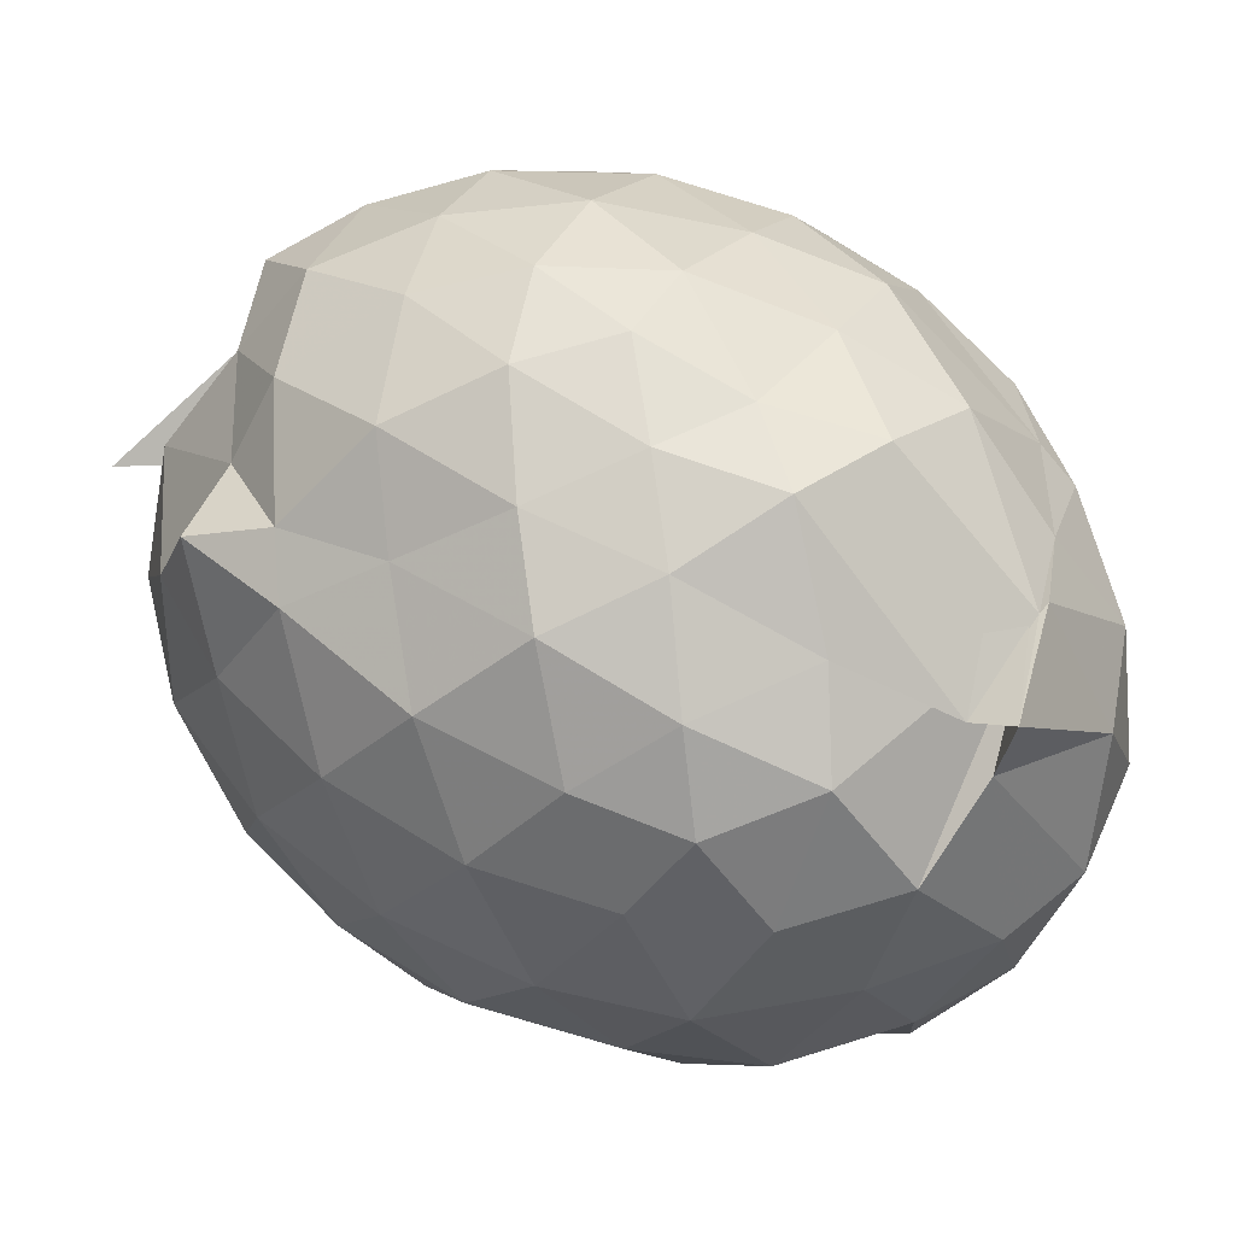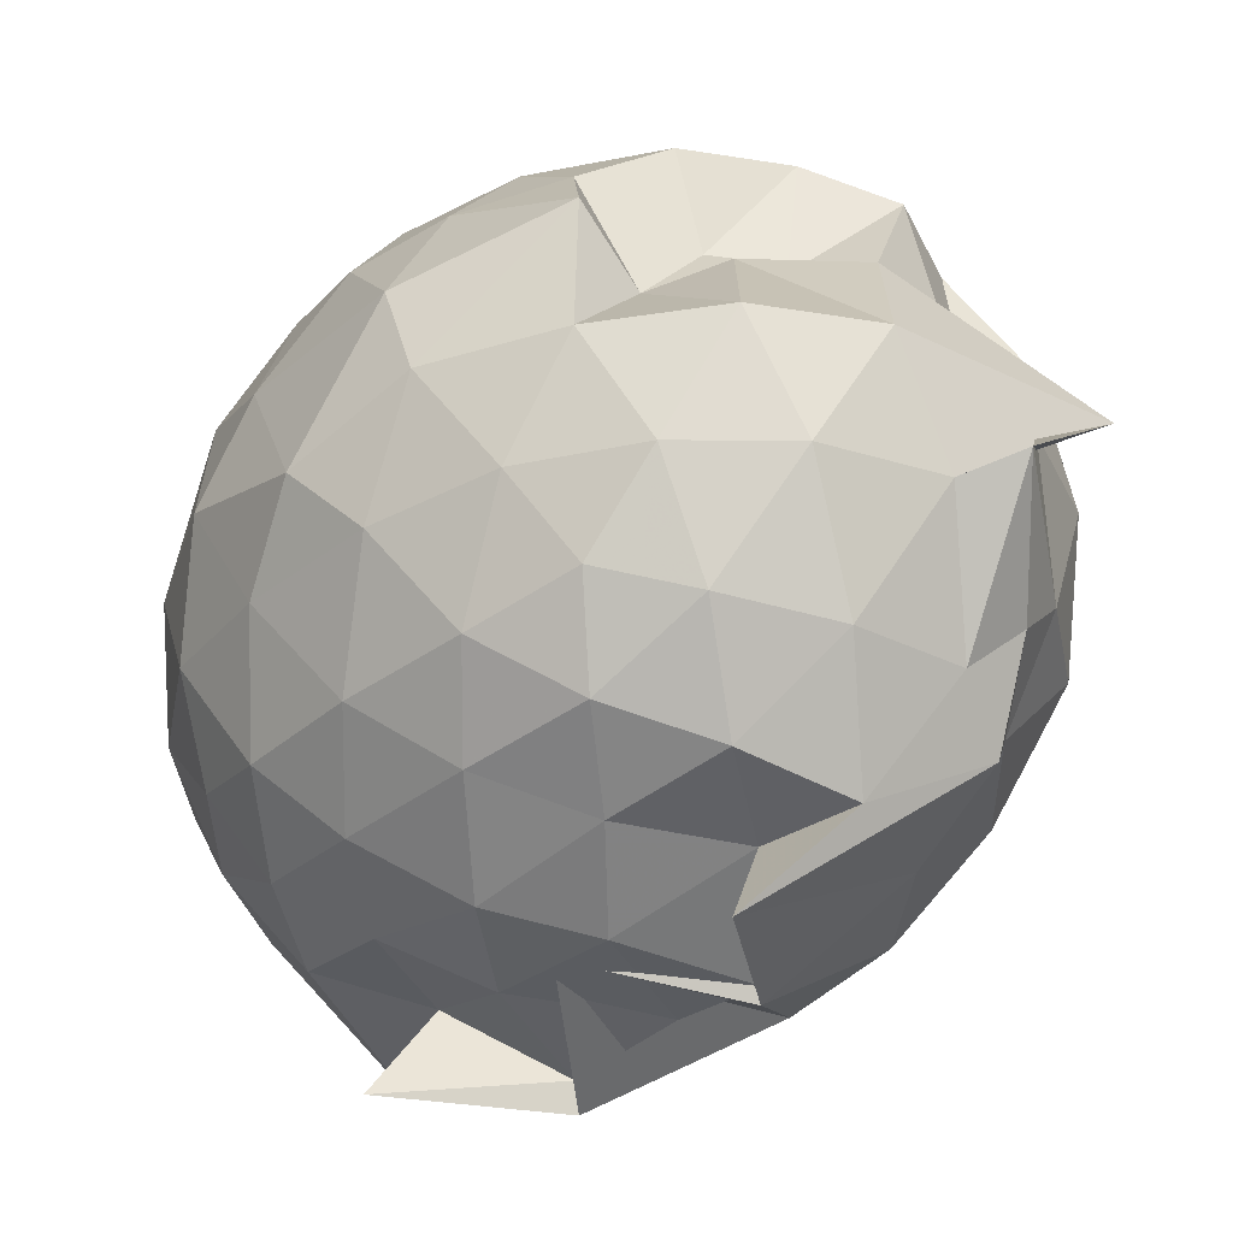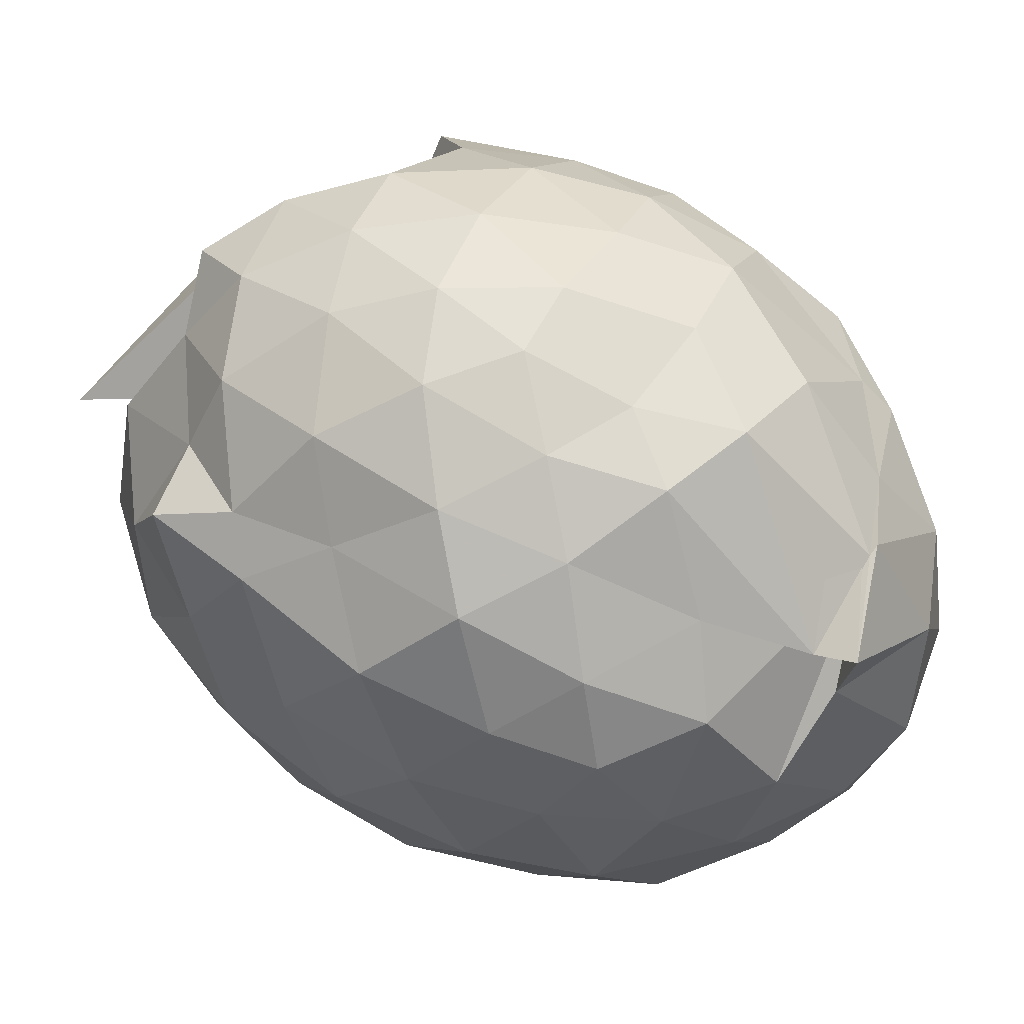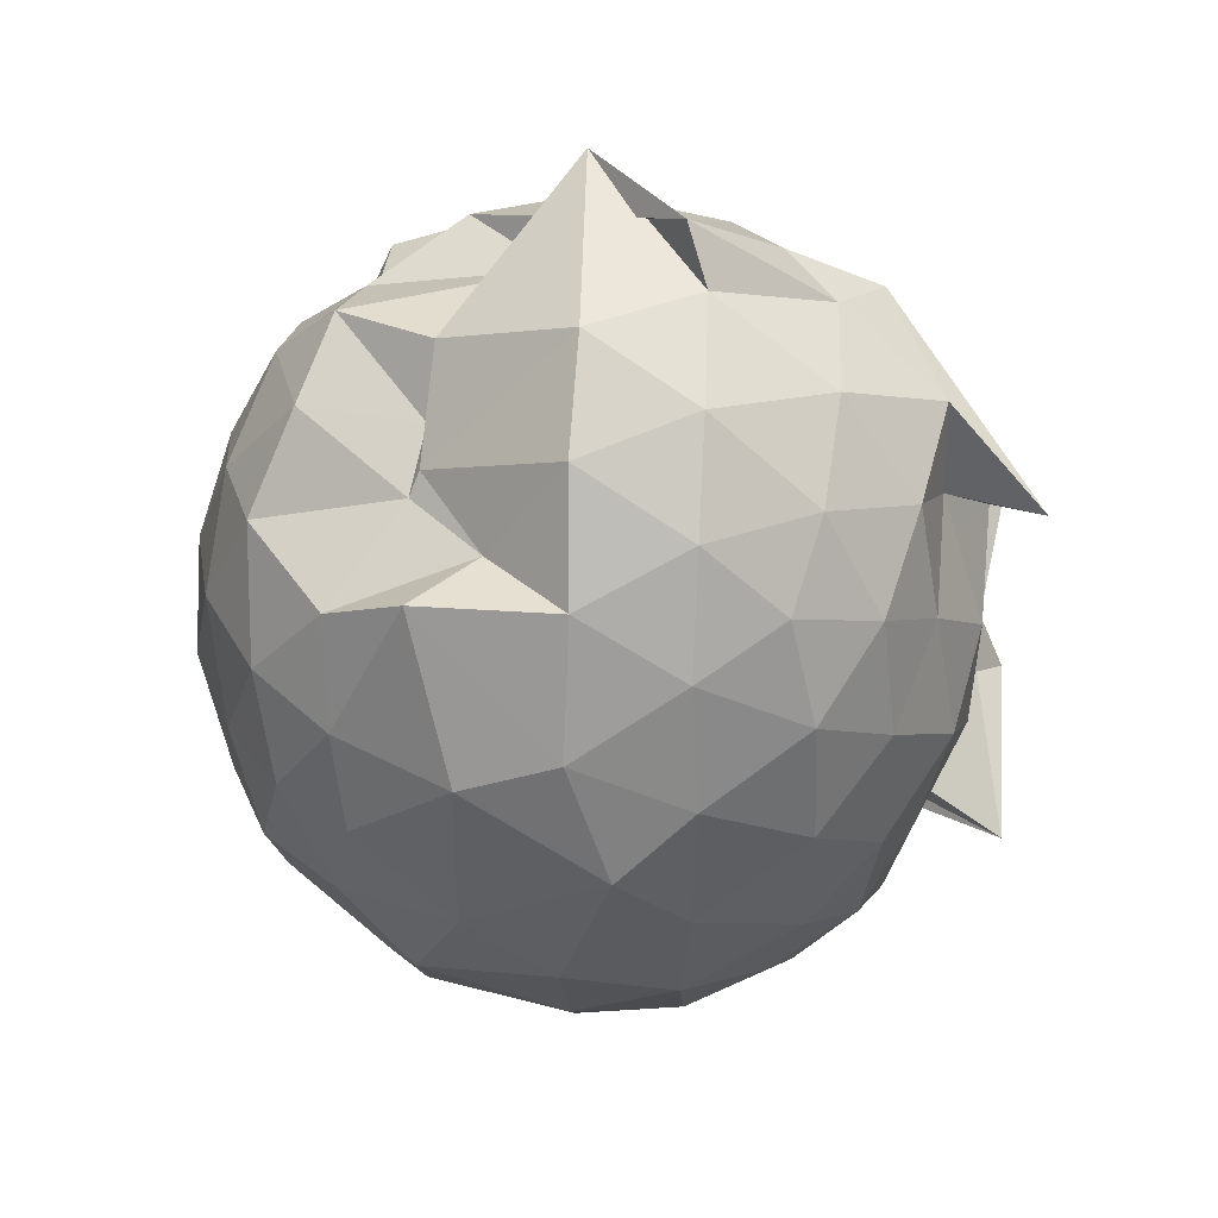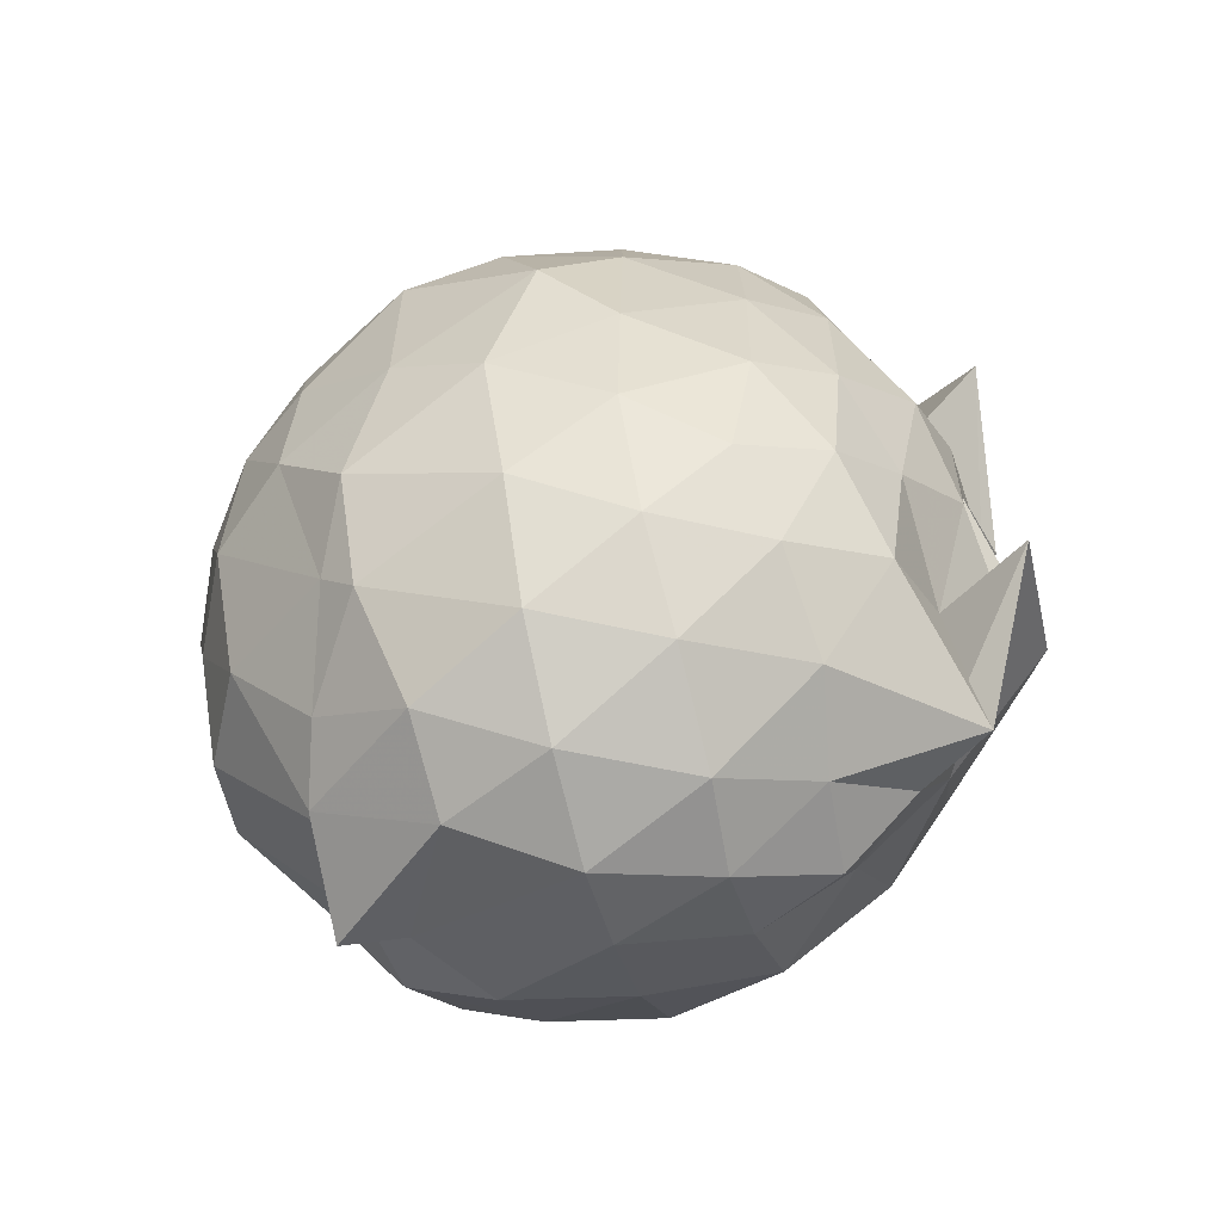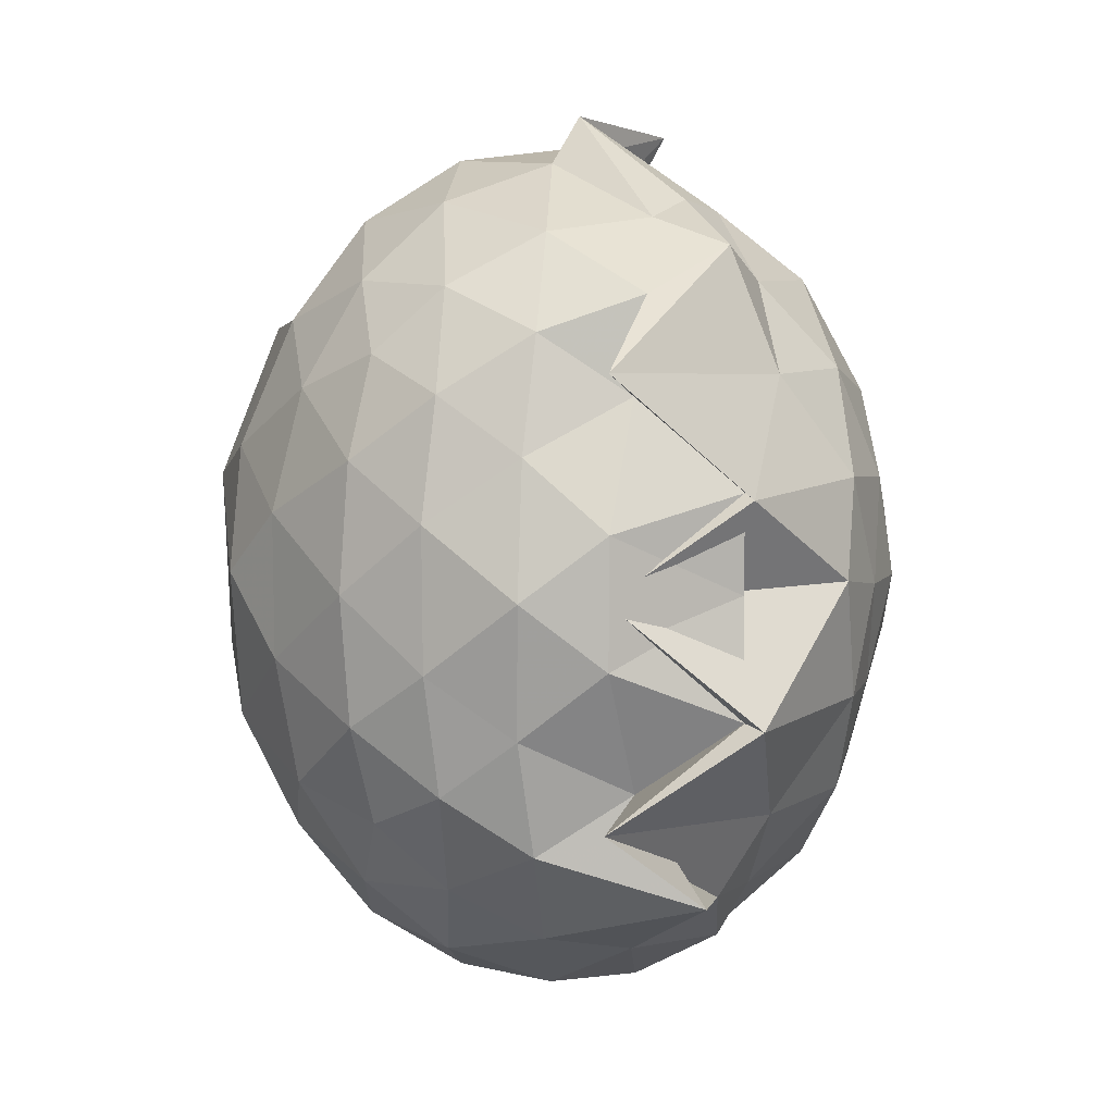
<metadata>
{"format":"obj","ext":"obj","renderer":"f3d","projection":"perspective","resolution":1024,"background":"white","views":[{"elev":56.0,"azim":-56.2,"up":"+Z"},{"elev":-33.8,"azim":136.9,"up":"+Z"},{"elev":67.5,"azim":-59.5,"up":"+Z"},{"elev":42.8,"azim":93.4,"up":"+Y"},{"elev":-63.9,"azim":104.8,"up":"+Y"},{"elev":5.5,"azim":162.8,"up":"+Y"}]}
</metadata>
<code>
v -0.8247 -0.1226 1.04
v -0.9975 -0.1024 -0.8093
v -0.08915 -0.1136 0.597
v -0.148 0.1313 0.6292
v -0.2628 0.379 0.6439
v -0.4796 0.5267 0.4736
v -0.6179 0.6238 0.4441
v -0.8257 0.7615 0.6622
v -1.018 0.6891 0.6215
v -1.254 0.522 0.6316
v -1.441 0.5009 0.6217
v -1.477 0.2363 0.6388
v -1.534 -0.1141 0.6418
v -1.5 -0.4301 0.6162
v -1.439 -0.6739 0.5795
v -1.244 -0.8391 0.6475
v -0.757 -0.9652 0.6841
v -0.969 -1.063 0.6997
v -0.6901 -0.9699 0.6839
v -0.5165 -0.8919 0.6302
v -0.2818 -0.7357 0.5526
v -0.1475 -0.37 0.6426
v 0.006329 0.1294 0.3443
v -0.1657 0.5028 0.4514
v -0.3253 0.5064 0.2992
v -0.5128 0.579 0.4508
v -0.7109 0.7824 0.4296
v -1.014 0.756 0.1914
v -1.169 0.7878 0.3999
v -1.417 0.6059 0.3778
v -1.546 0.3636 0.3785
v -1.628 0.04615 0.4059
v -1.631 -0.2903 0.4045
v -1.546 -0.5876 0.3871
v -1.414 -0.8362 0.3724
v -1.213 -1.021 0.418
v -0.9993 -1.044 0.5493
v -0.6925 -1.151 0.3858
v -0.466 -1.053 0.3945
v -0.2756 -0.8238 0.4706
v -0.118 -0.5945 0.4697
v -0.01335 -0.3132 0.351
v -7.795e-05 0.214 0.1086
v -0.1342 0.5265 0.1037
v -0.3254 0.7754 0.1161
v -0.5741 0.9314 0.1086
v -1.132 1.001 0.1281
v -1.022 0.894 0.1047
v -1.312 0.7597 0.1262
v -1.527 0.524 0.1172
v -1.642 0.2226 0.1109
v -1.685 -0.1119 0.1121
v -1.644 -0.4493 0.1115
v -1.541 -0.7393 0.1135
v -1.306 -0.9839 0.125
v -1.062 -1.149 0.1204
v -0.8424 -1.209 0.1231
v -0.5734 -1.162 0.1191
v -0.3307 -1.005 0.118
v -0.1365 -0.7578 0.1117
v 0.001803 -0.469 0.1256
v 0.05 -0.09426 0.003182
v -0.1037 0.3642 -0.154
v -0.2536 0.6236 -0.1566
v -0.4606 0.8156 -0.1579
v -0.7388 0.9134 -0.1529
v -0.8261 1.034 -0.1017
v -1.16 0.7974 -0.1946
v -1.397 0.6288 -0.1847
v -1.563 0.347 -0.1831
v -1.643 0.04606 -0.1552
v -1.644 -0.2711 -0.1551
v -1.536 -0.5837 -0.1901
v -1.41 -0.854 -0.1767
v -1.177 -1.044 -0.1573
v -0.963 -1.15 -0.1508
v -0.7279 -1.149 -0.1709
v -0.4593 -1.043 -0.1696
v -0.2495 -0.8601 -0.1528
v -0.0879 -0.6038 -0.1457
v -0.02731 -0.2928 -0.1674
v -0.02279 0.06455 -0.1756
v -0.2295 0.4495 -0.3544
v -0.3933 0.6088 -0.4152
v -0.6347 0.7379 -0.4431
v -0.903 0.7741 -0.4363
v -1.03 0.8224 -0.3144
v -1.187 0.6221 -0.4072
v -1.385 0.4107 -0.4416
v -1.516 0.1383 -0.4092
v -1.576 -0.1134 -0.3597
v -1.487 -0.3755 -0.4087
v -1.394 -0.6348 -0.4406
v -1.179 -0.8729 -0.3919
v -1.103 -1.007 -0.3707
v -0.8696 -1.021 -0.3906
v -0.6285 -0.9677 -0.4375
v -0.3958 -0.837 -0.4107
v -0.2288 -0.6772 -0.3539
v -0.1557 -0.4293 -0.4237
v -0.131 -0.1127 -0.4331
v -0.1567 0.2012 -0.4193
v -0.2183 -0.1081 0.773
v -0.3138 0.1557 0.8207
v -0.5008 0.4278 0.8359
v -0.6435 0.6389 0.7347
v -0.8968 0.5882 0.817
v -1.137 0.4878 0.8018
v -1.369 0.3204 0.7099
v -1.347 0.06548 0.7736
v -1.366 -0.2755 0.8291
v -1.334 -0.5731 0.7543
v -1.087 -0.7252 0.7818
v -0.9799 -0.9658 0.6421
v -0.7202 -0.9667 0.6794
v -0.479 -0.6615 0.8259
v -0.3163 -0.3802 0.839
v -0.4061 -0.1253 0.9136
v -0.5456 0.1552 0.9611
v -0.7106 0.3995 0.9181
v -0.9269 0.3223 0.9475
v -1.186 0.2032 0.9099
v -1.205 -0.1285 0.9305
v -1.162 -0.4296 0.9068
v -0.929 -0.5431 0.972
v -0.7096 -0.6201 0.9467
v -0.5451 -0.4008 0.9471
v -0.6399 -0.1156 1.023
v -0.7798 0.1248 1.017
v -0.9977 0.03222 1.014
v -0.9986 -0.281 0.995
v -0.8015 -0.3828 0.9901
v -0.3337 0.3584 -0.5572
v -0.5532 0.5019 -0.6301
v -0.8027 0.59 -0.6882
v -1.06 0.7069 -0.5456
v -1.159 0.4011 -0.6196
v -1.353 0.1532 -0.6218
v -1.448 -0.1165 -0.5376
v -1.367 -0.3823 -0.5993
v -1.14 -0.6553 -0.6283
v -1.031 -0.8651 -0.5634
v -0.9354 -0.8489 -0.7437
v -0.5482 -0.7259 -0.6252
v -0.338 -0.5843 -0.5568
v -0.2908 -0.2894 -0.5954
v -0.2876 0.0613 -0.5966
v -0.5027 0.217 -0.6854
v -0.7683 0.3539 -0.6952
v -0.6342 0.4135 -0.9163
v -1.004 0.1202 -0.8569
v -1.304 -0.08853 -0.7046
v -1.013 -0.4066 -0.9075
v -0.6273 -0.6225 -0.9106
v -0.7749 -0.5756 -0.6895
v -0.4917 -0.4404 -0.6806
v -0.4728 -0.112 -0.7477
v -0.6732 0.0446 -0.8058
v -0.9929 0.1362 -0.826
v -0.6709 -0.1107 -0.788
v -0.9895 -0.3939 -0.8415
v -0.6733 -0.2706 -0.7996
f 3 23 4
f 4 23 24
f 4 24 5
f 5 24 25
f 5 25 6
f 6 25 26
f 6 26 7
f 7 26 27
f 7 27 8
f 8 27 28
f 8 28 9
f 9 28 29
f 9 29 10
f 10 29 30
f 10 30 11
f 11 30 31
f 11 31 12
f 12 31 32
f 12 32 13
f 13 32 33
f 13 33 14
f 14 33 34
f 14 34 15
f 15 34 35
f 15 35 16
f 16 35 36
f 16 36 17
f 17 36 37
f 17 37 18
f 18 37 38
f 18 38 19
f 19 38 39
f 19 39 20
f 20 39 40
f 20 40 21
f 21 40 41
f 21 41 22
f 22 41 42
f 22 42 3
f 3 42 23
f 23 43 24
f 24 43 44
f 24 44 25
f 25 44 45
f 25 45 26
f 26 45 46
f 26 46 27
f 27 46 47
f 27 47 28
f 28 47 48
f 28 48 29
f 29 48 49
f 29 49 30
f 30 49 50
f 30 50 31
f 31 50 51
f 31 51 32
f 32 51 52
f 32 52 33
f 33 52 53
f 33 53 34
f 34 53 54
f 34 54 35
f 35 54 55
f 35 55 36
f 36 55 56
f 36 56 37
f 37 56 57
f 37 57 38
f 38 57 58
f 38 58 39
f 39 58 59
f 39 59 40
f 40 59 60
f 40 60 41
f 41 60 61
f 41 61 42
f 42 61 62
f 42 62 23
f 23 62 43
f 43 63 44
f 44 63 64
f 44 64 45
f 45 64 65
f 45 65 46
f 46 65 66
f 46 66 47
f 47 66 67
f 47 67 48
f 48 67 68
f 48 68 49
f 49 68 69
f 49 69 50
f 50 69 70
f 50 70 51
f 51 70 71
f 51 71 52
f 52 71 72
f 52 72 53
f 53 72 73
f 53 73 54
f 54 73 74
f 54 74 55
f 55 74 75
f 55 75 56
f 56 75 76
f 56 76 57
f 57 76 77
f 57 77 58
f 58 77 78
f 58 78 59
f 59 78 79
f 59 79 60
f 60 79 80
f 60 80 61
f 61 80 81
f 61 81 62
f 62 81 82
f 62 82 43
f 43 82 63
f 63 83 64
f 64 83 84
f 64 84 65
f 65 84 85
f 65 85 66
f 66 85 86
f 66 86 67
f 67 86 87
f 67 87 68
f 68 87 88
f 68 88 69
f 69 88 89
f 69 89 70
f 70 89 90
f 70 90 71
f 71 90 91
f 71 91 72
f 72 91 92
f 72 92 73
f 73 92 93
f 73 93 74
f 74 93 94
f 74 94 75
f 75 94 95
f 75 95 76
f 76 95 96
f 76 96 77
f 77 96 97
f 77 97 78
f 78 97 98
f 78 98 79
f 79 98 99
f 79 99 80
f 80 99 100
f 80 100 81
f 81 100 101
f 81 101 82
f 82 101 102
f 82 102 63
f 63 102 83
f 103 104 118
f 104 119 118
f 104 105 119
f 105 120 119
f 105 106 120
f 106 107 120
f 107 121 120
f 107 108 121
f 108 122 121
f 108 109 122
f 109 110 122
f 110 123 122
f 110 111 123
f 111 124 123
f 111 112 124
f 112 113 124
f 113 125 124
f 113 114 125
f 114 126 125
f 114 115 126
f 115 116 126
f 116 127 126
f 116 117 127
f 117 118 127
f 117 103 118
f 118 119 128
f 119 129 128
f 119 120 129
f 120 121 129
f 121 130 129
f 121 122 130
f 122 123 130
f 123 131 130
f 123 124 131
f 124 125 131
f 125 132 131
f 125 126 132
f 126 127 132
f 127 128 132
f 127 118 128
f 133 148 134
f 134 148 149
f 134 149 135
f 135 149 150
f 135 150 136
f 136 150 137
f 137 150 151
f 137 151 138
f 138 151 152
f 138 152 139
f 139 152 140
f 140 152 153
f 140 153 141
f 141 153 154
f 141 154 142
f 142 154 143
f 143 154 155
f 143 155 144
f 144 155 156
f 144 156 145
f 145 156 146
f 146 156 157
f 146 157 147
f 147 157 148
f 147 148 133
f 148 158 149
f 149 158 159
f 149 159 150
f 150 159 151
f 151 159 160
f 151 160 152
f 152 160 153
f 153 160 161
f 153 161 154
f 154 161 155
f 155 161 162
f 155 162 156
f 156 162 157
f 157 162 158
f 157 158 148
f 3 4 103
f 103 4 104
f 4 5 104
f 104 5 105
f 5 6 105
f 105 6 106
f 6 7 106
f 7 8 106
f 106 8 107
f 8 9 107
f 107 9 108
f 9 10 108
f 108 10 109
f 10 11 109
f 11 12 109
f 109 12 110
f 12 13 110
f 110 13 111
f 13 14 111
f 111 14 112
f 14 15 112
f 15 16 112
f 112 16 113
f 16 17 113
f 113 17 114
f 17 18 114
f 114 18 115
f 18 19 115
f 19 20 115
f 115 20 116
f 20 21 116
f 116 21 117
f 21 22 117
f 117 22 103
f 22 3 103
f 83 133 84
f 84 133 134
f 84 134 85
f 85 134 135
f 85 135 86
f 86 135 136
f 86 136 87
f 87 136 88
f 88 136 137
f 88 137 89
f 89 137 138
f 89 138 90
f 90 138 139
f 90 139 91
f 91 139 92
f 92 139 140
f 92 140 93
f 93 140 141
f 93 141 94
f 94 141 142
f 94 142 95
f 95 142 96
f 96 142 143
f 96 143 97
f 97 143 144
f 97 144 98
f 98 144 145
f 98 145 99
f 99 145 100
f 100 145 146
f 100 146 101
f 101 146 147
f 101 147 102
f 102 147 133
f 102 133 83
f 128 129 1
f 129 130 1
f 130 131 1
f 131 132 1
f 132 128 1
f 159 158 2
f 160 159 2
f 161 160 2
f 162 161 2
f 158 162 2

</code>
